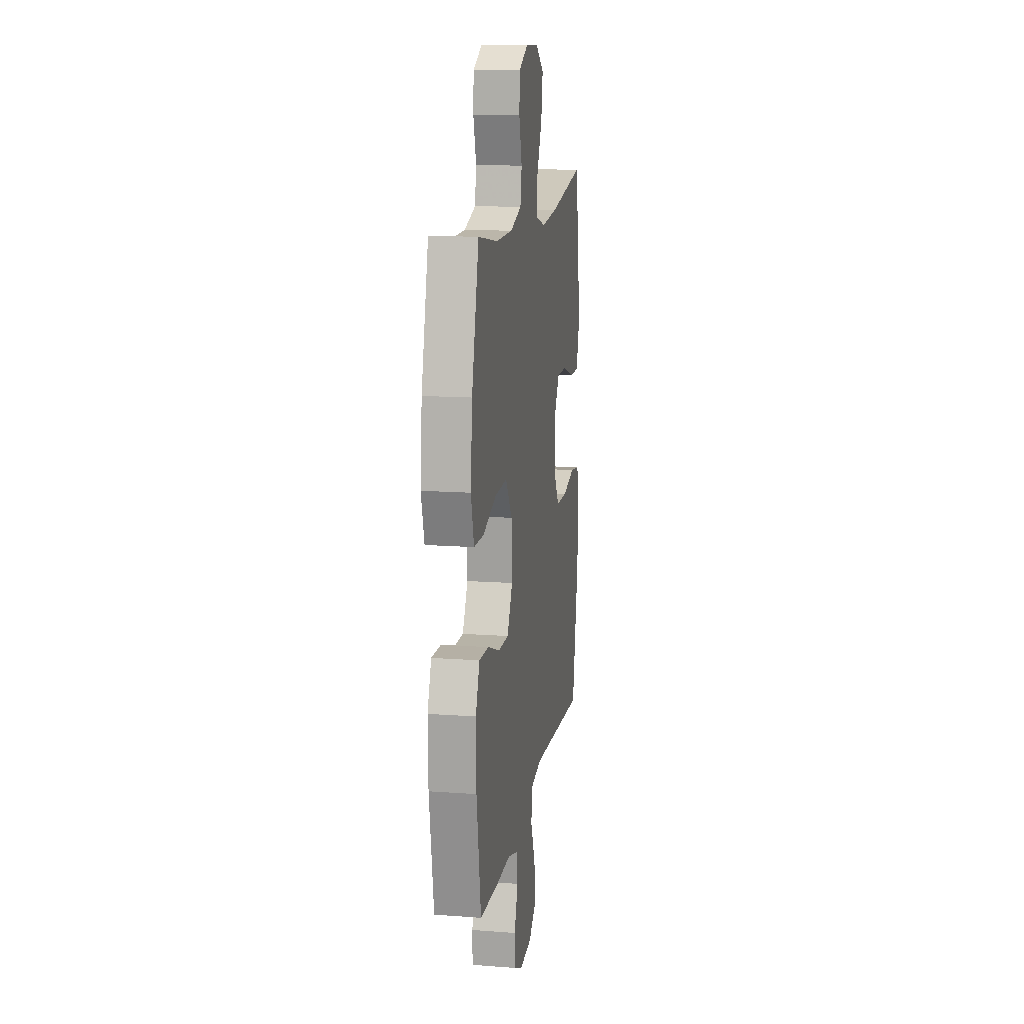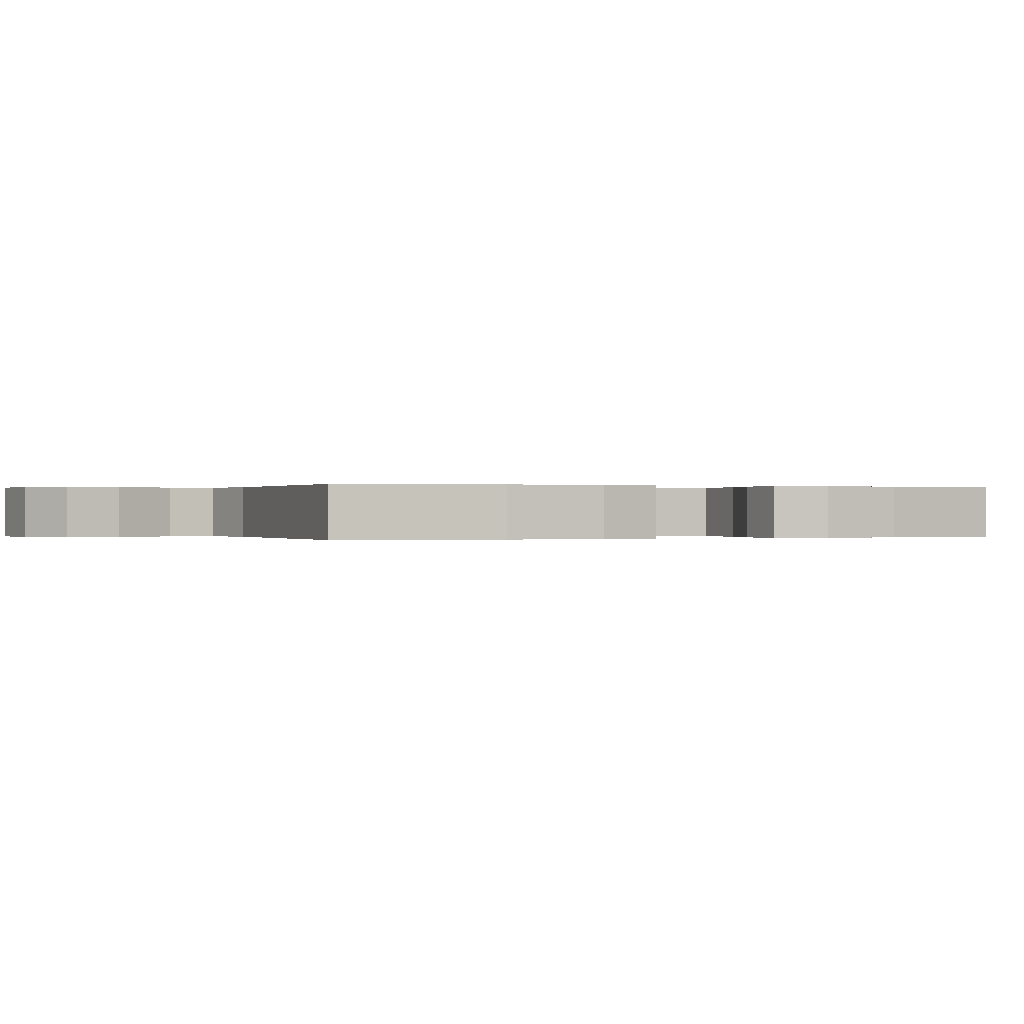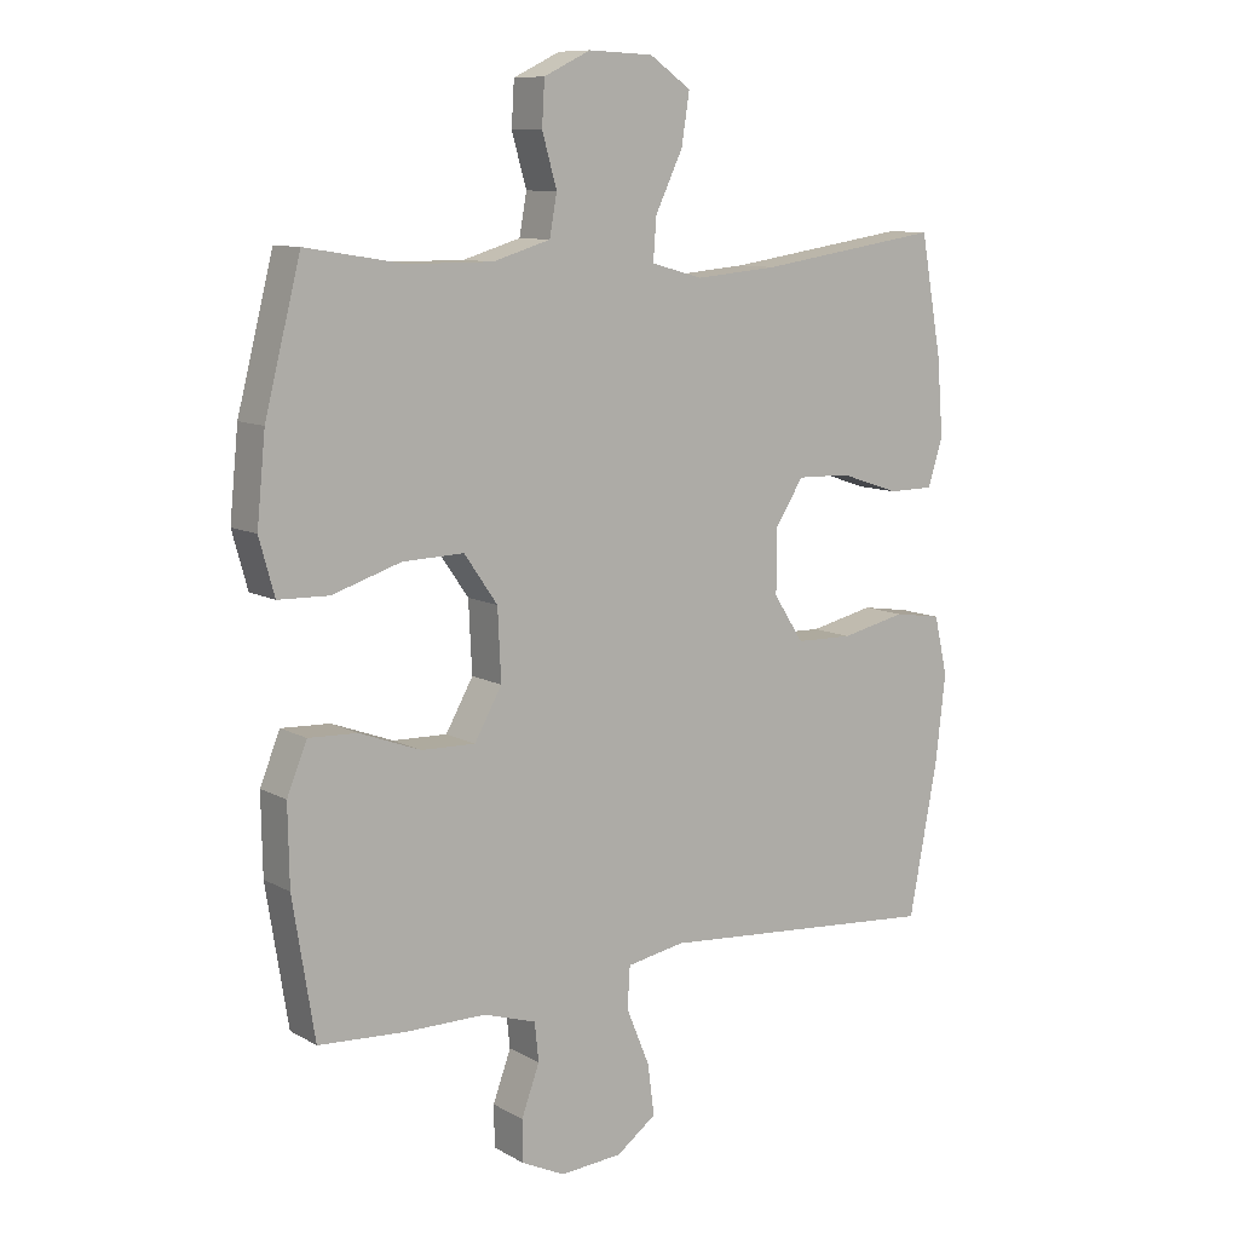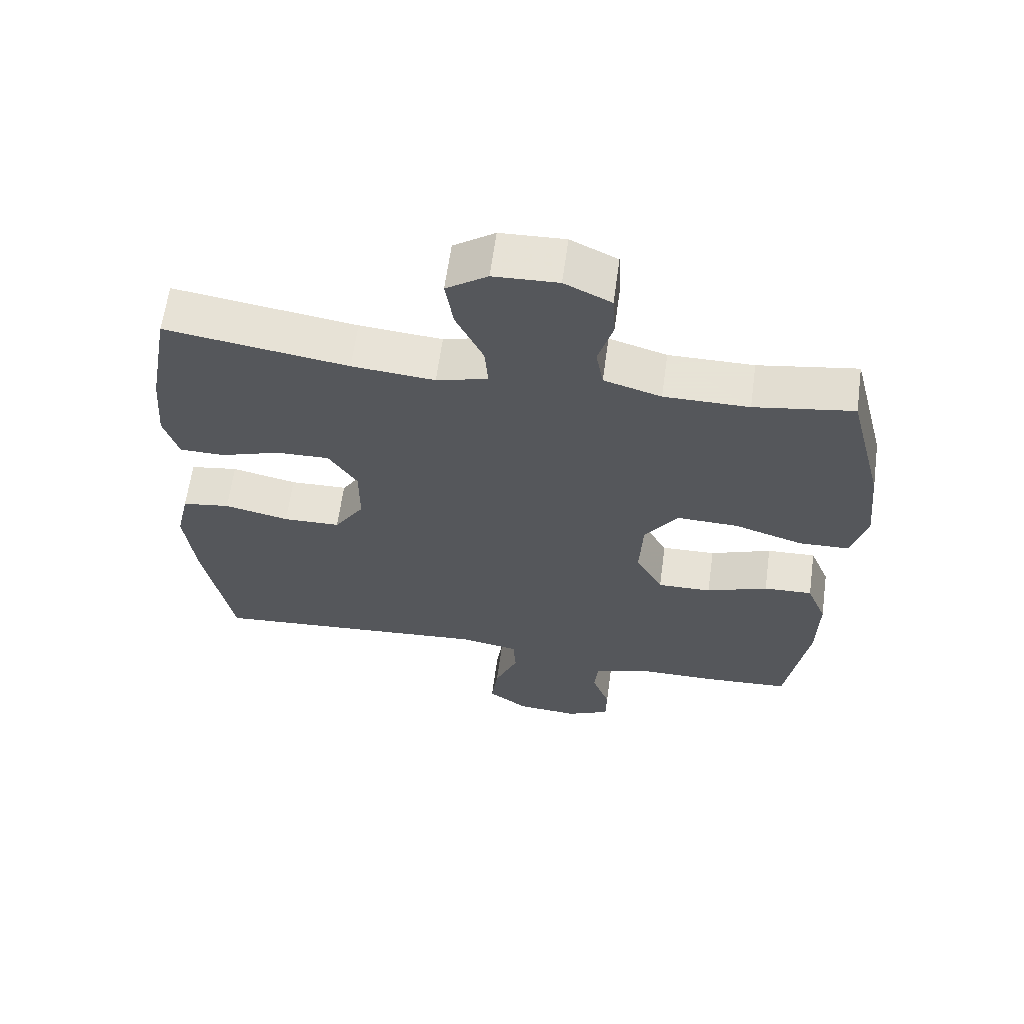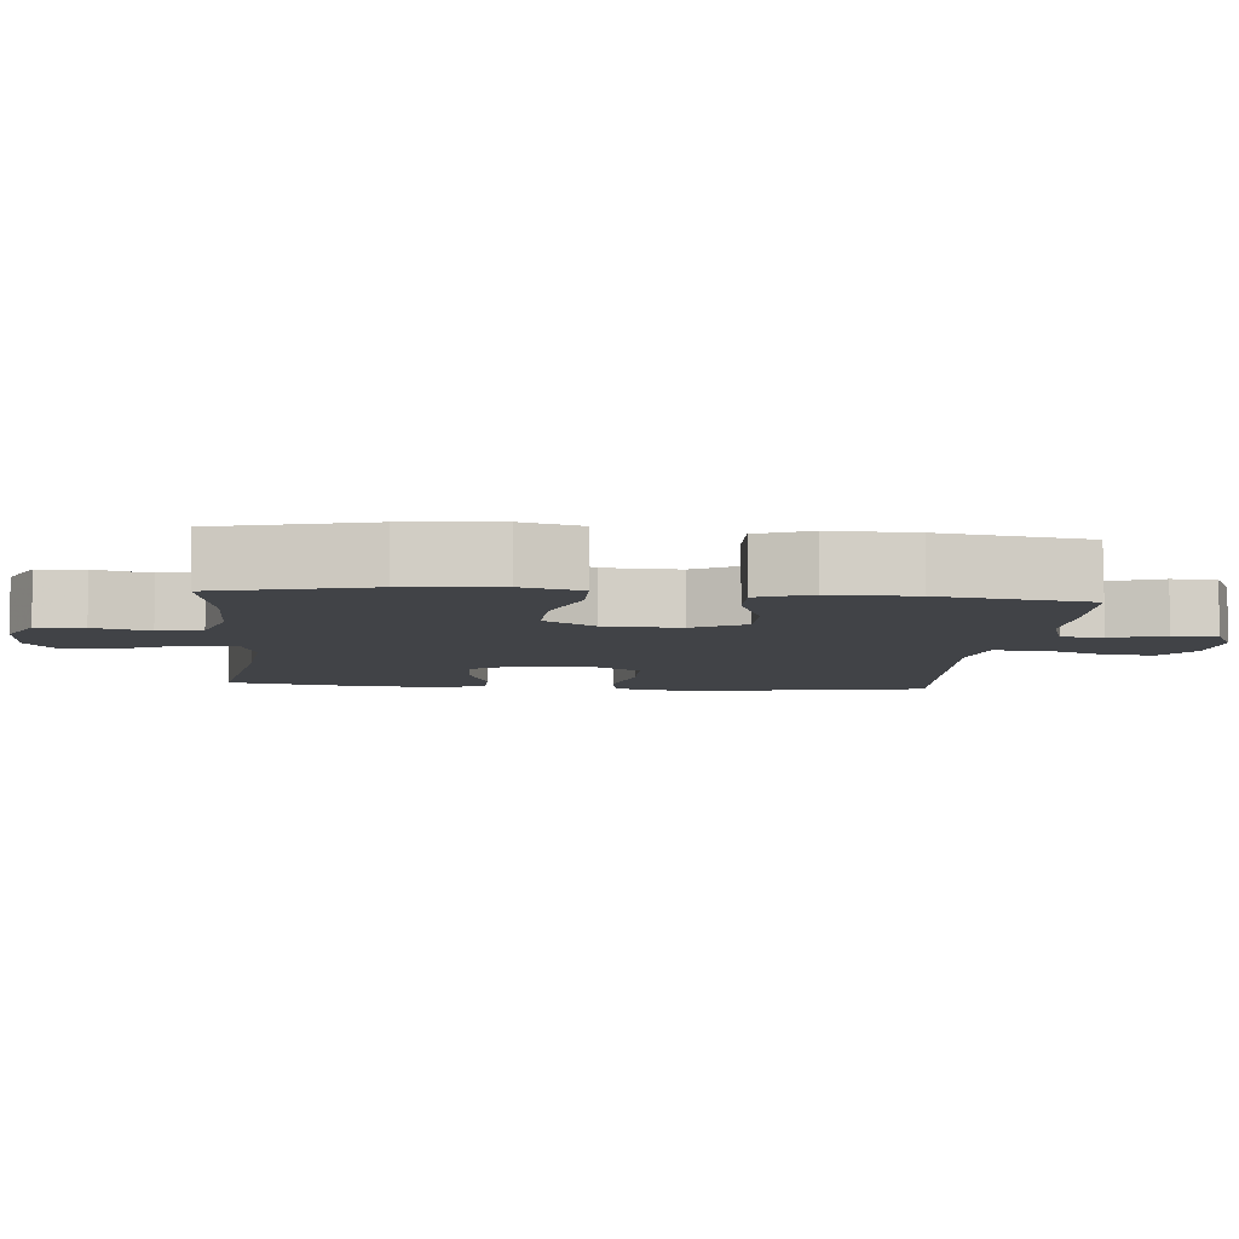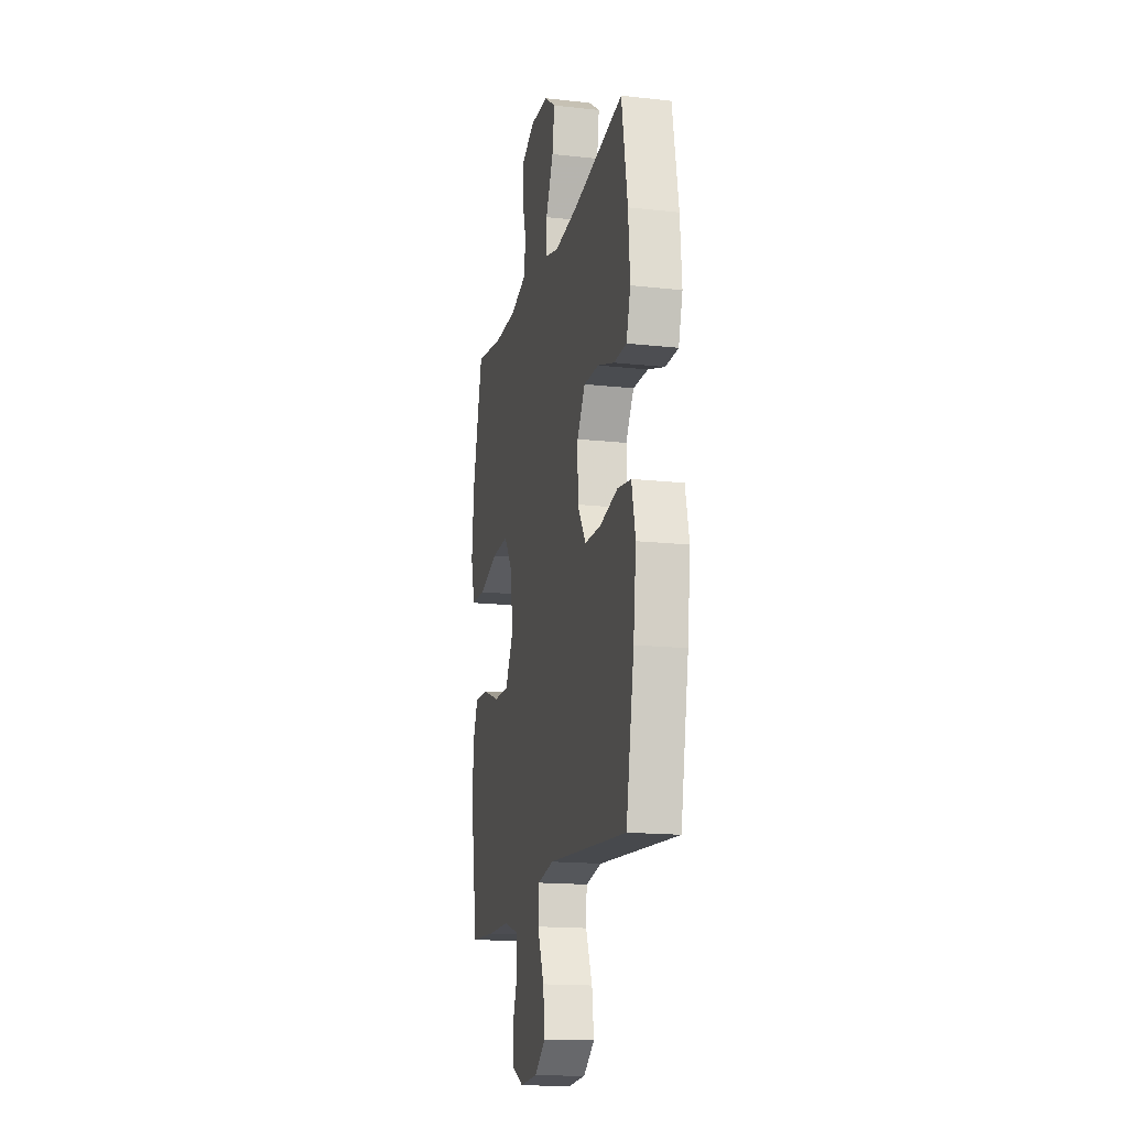
<metadata>
{"format":"obj","ext":"obj","renderer":"f3d","projection":"perspective","resolution":1024,"background":"white","views":[{"elev":14.0,"azim":99.3,"up":"+Z"},{"elev":-0.0,"azim":-115.2,"up":"+Y"},{"elev":9.9,"azim":144.4,"up":"+Z"},{"elev":62.8,"azim":7.8,"up":"+Z"},{"elev":-6.9,"azim":84.6,"up":"+Y"},{"elev":-16.4,"azim":-102.7,"up":"+Z"}]}
</metadata>
<code>
v -0.5 0.07 -0.5
v -0.543 0.07 -0.273
v -0.558 0.07 -0.143
v -0.538 0.07 -0.055
v -0.466 0.07 -0.044
v -0.369 0.07 -0.066
v -0.283 0.07 -0.064
v -0.238 0.07 0.005
v -0.238 0.07 0.101
v -0.281 0.07 0.167
v -0.361 0.07 0.165
v -0.451 0.07 0.135
v -0.519 0.07 0.136
v -0.541 0.07 0.208
v -0.532 0.07 0.322
v -0.5 0.07 0.5
v -0.226 0.07 0.458
v -0.102 0.07 0.447
v -0.025 0.07 0.468
v -0.03 0.07 0.531
v -0.071 0.07 0.617
v -0.083 0.07 0.693
v -0.021 0.07 0.736
v 0.076 0.07 0.74
v 0.146 0.07 0.706
v 0.15 0.07 0.64
v 0.128 0.07 0.563
v 0.139 0.07 0.502
v 0.225 0.07 0.476
v 0.352 0.07 0.476
v 0.5 0.07 0.5
v 0.554 0.07 0.288
v 0.567 0.07 0.158
v 0.544 0.07 0.075
v 0.468 0.07 0.073
v 0.365 0.07 0.106
v 0.273 0.07 0.109
v 0.223 0.07 0.037
v 0.218 0.07 -0.068
v 0.259 0.07 -0.141
v 0.34 0.07 -0.139
v 0.432 0.07 -0.105
v 0.505 0.07 -0.102
v 0.535 0.07 -0.176
v 0.533 0.07 -0.294
v 0.5 0.07 -0.5
v 0.367 0.07 -0.508
v 0.248 0.07 -0.508
v 0.169 0.07 -0.533
v 0.163 0.07 -0.591
v 0.19 0.07 -0.665
v 0.189 0.07 -0.727
v 0.124 0.07 -0.758
v 0.031 0.07 -0.751
v -0.029 0.07 -0.707
v -0.019 0.07 -0.63
v 0.016 0.07 -0.545
v 0.012 0.07 -0.483
v -0.075 0.07 -0.467
v -0.5 0 -0.5
v -0.543 0 -0.273
v -0.558 0 -0.143
v -0.538 0 -0.055
v -0.466 0 -0.044
v -0.369 0 -0.066
v -0.283 0 -0.064
v -0.238 0 0.005
v -0.238 0 0.101
v -0.281 0 0.167
v -0.361 0 0.165
v -0.451 0 0.135
v -0.519 0 0.136
v -0.541 0 0.208
v -0.532 0 0.322
v -0.5 0 0.5
v -0.226 0 0.458
v -0.102 0 0.447
v -0.025 0 0.468
v -0.03 0 0.531
v -0.071 0 0.617
v -0.083 0 0.693
v -0.021 0 0.736
v 0.076 0 0.74
v 0.146 0 0.706
v 0.15 0 0.64
v 0.128 0 0.563
v 0.139 0 0.502
v 0.225 0 0.476
v 0.352 0 0.476
v 0.5 0 0.5
v 0.554 0 0.288
v 0.567 0 0.158
v 0.544 0 0.075
v 0.468 0 0.073
v 0.365 0 0.106
v 0.273 0 0.109
v 0.223 0 0.037
v 0.218 0 -0.068
v 0.259 0 -0.141
v 0.34 0 -0.139
v 0.432 0 -0.105
v 0.505 0 -0.102
v 0.535 0 -0.176
v 0.533 0 -0.294
v 0.5 0 -0.5
v 0.367 0 -0.508
v 0.248 0 -0.508
v 0.169 0 -0.533
v 0.163 0 -0.591
v 0.19 0 -0.665
v 0.189 0 -0.727
v 0.124 0 -0.758
v 0.031 0 -0.751
v -0.029 0 -0.707
v -0.019 0 -0.63
v 0.016 0 -0.545
v 0.012 0 -0.483
v -0.075 0 -0.467
f 54 55 56 57
f 54 57 58
f 53 54 58
f 50 51 52 53
f 49 50 53 58
f 48 49 58
f 47 48 58 59
f 45 46 47 59
f 41 42 43 44
f 40 41 44 45
f 33 34 35 36
f 33 36 37
f 30 31 32 33
f 29 30 33 37
f 28 29 37 38
f 24 25 26 27
f 24 27 28
f 20 21 22 23
f 19 20 23 24
f 14 15 16 17
f 14 17 18
f 11 12 13 14
f 10 11 14 18
f 9 10 18 19
f 3 4 5 6
f 3 6 7
f 2 3 7
f 1 2 7
f 40 45 59 1
f 24 28 38 39
f 19 24 39
f 8 9 19 39
f 8 39 40
f 1 7 8 40
f 116 115 114 113
f 117 116 113
f 117 113 112
f 112 111 110 109
f 117 112 109 108
f 117 108 107
f 118 117 107 106
f 118 106 105 104
f 103 102 101 100
f 104 103 100 99
f 95 94 93 92
f 96 95 92
f 92 91 90 89
f 96 92 89 88
f 97 96 88 87
f 86 85 84 83
f 87 86 83
f 82 81 80 79
f 83 82 79 78
f 76 75 74 73
f 77 76 73
f 73 72 71 70
f 77 73 70 69
f 78 77 69 68
f 65 64 63 62
f 66 65 62
f 66 62 61
f 66 61 60
f 60 118 104 99
f 98 97 87 83
f 98 83 78
f 98 78 68 67
f 99 98 67
f 99 67 66 60
f 1 60 61 2
f 2 61 62 3
f 3 62 63 4
f 4 63 64 5
f 5 64 65 6
f 6 65 66 7
f 7 66 67 8
f 8 67 68 9
f 9 68 69 10
f 10 69 70 11
f 11 70 71 12
f 12 71 72 13
f 13 72 73 14
f 14 73 74 15
f 15 74 75 16
f 16 75 76 17
f 17 76 77 18
f 18 77 78 19
f 19 78 79 20
f 20 79 80 21
f 21 80 81 22
f 22 81 82 23
f 23 82 83 24
f 24 83 84 25
f 25 84 85 26
f 26 85 86 27
f 27 86 87 28
f 28 87 88 29
f 29 88 89 30
f 30 89 90 31
f 31 90 91 32
f 32 91 92 33
f 33 92 93 34
f 34 93 94 35
f 35 94 95 36
f 36 95 96 37
f 37 96 97 38
f 38 97 98 39
f 39 98 99 40
f 40 99 100 41
f 41 100 101 42
f 42 101 102 43
f 43 102 103 44
f 44 103 104 45
f 45 104 105 46
f 46 105 106 47
f 47 106 107 48
f 48 107 108 49
f 49 108 109 50
f 50 109 110 51
f 51 110 111 52
f 52 111 112 53
f 53 112 113 54
f 54 113 114 55
f 55 114 115 56
f 56 115 116 57
f 57 116 117 58
f 58 117 118 59
f 59 118 60 1

</code>
